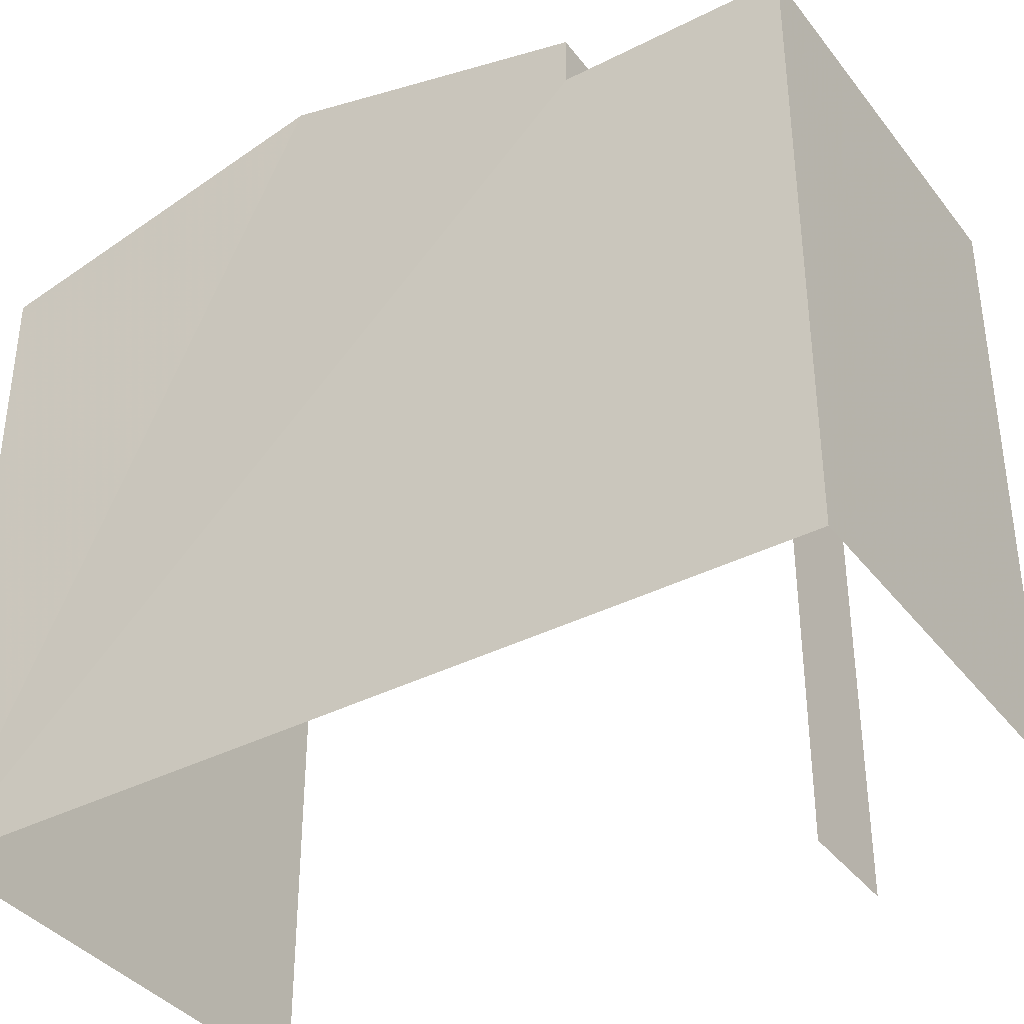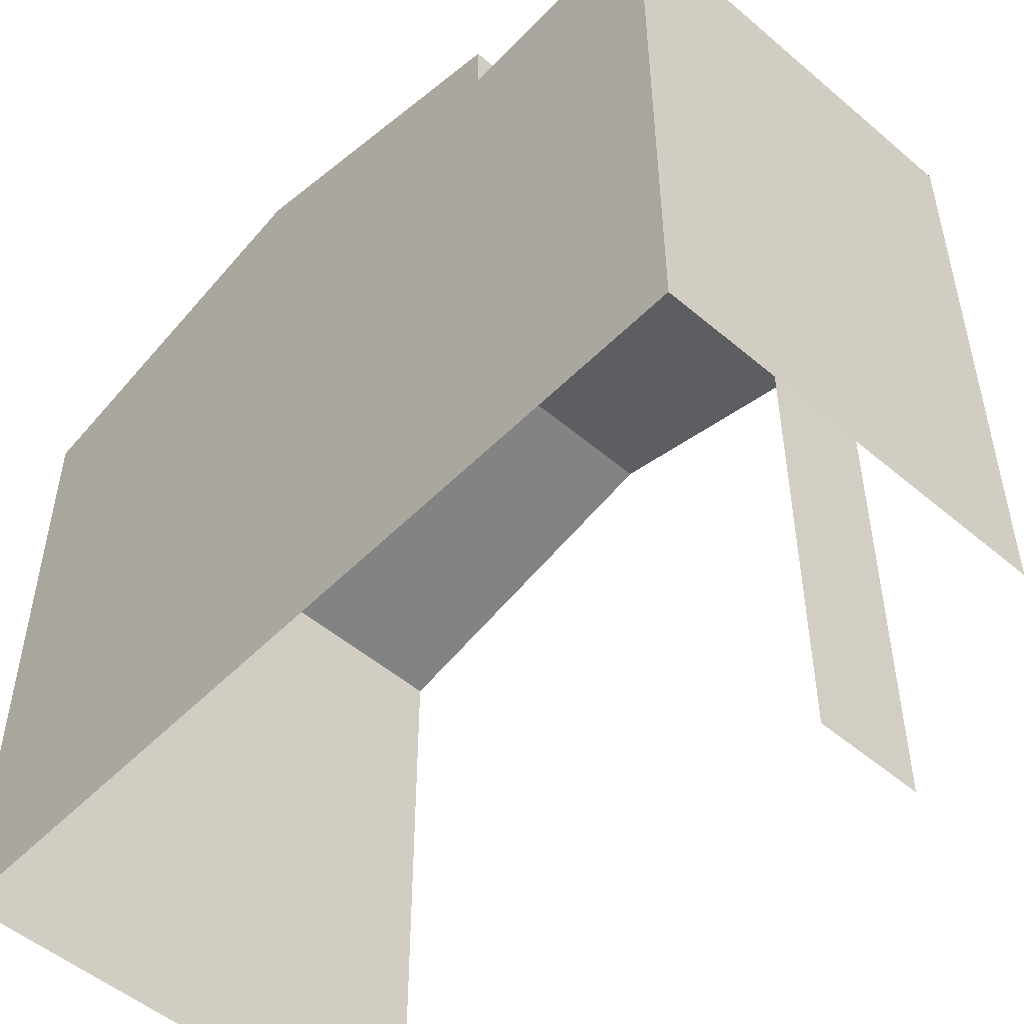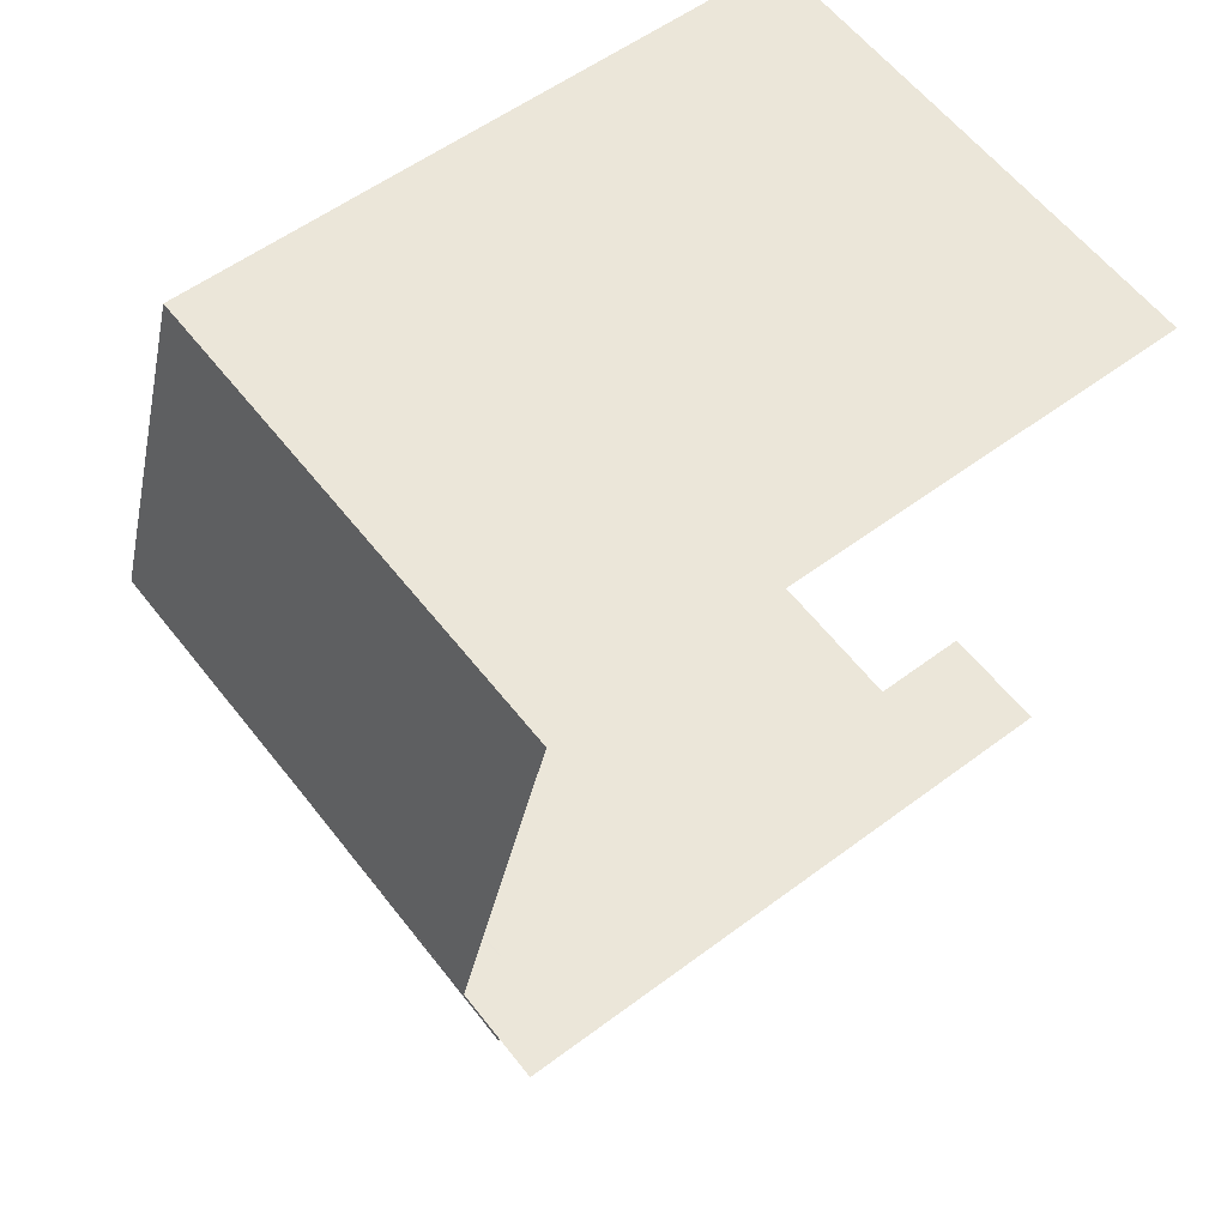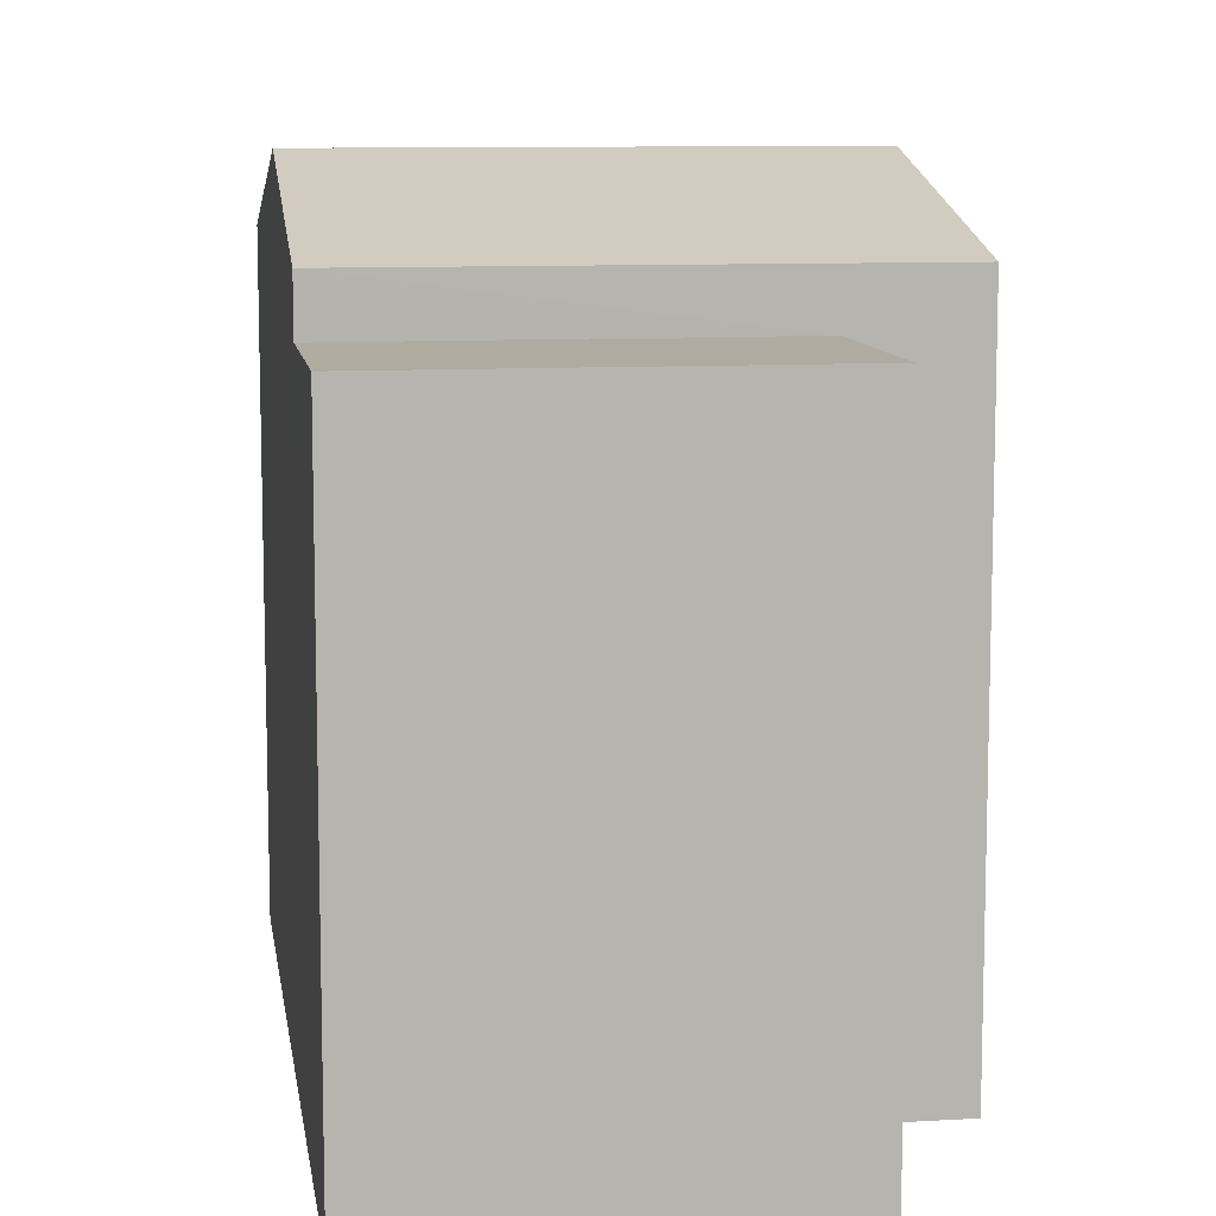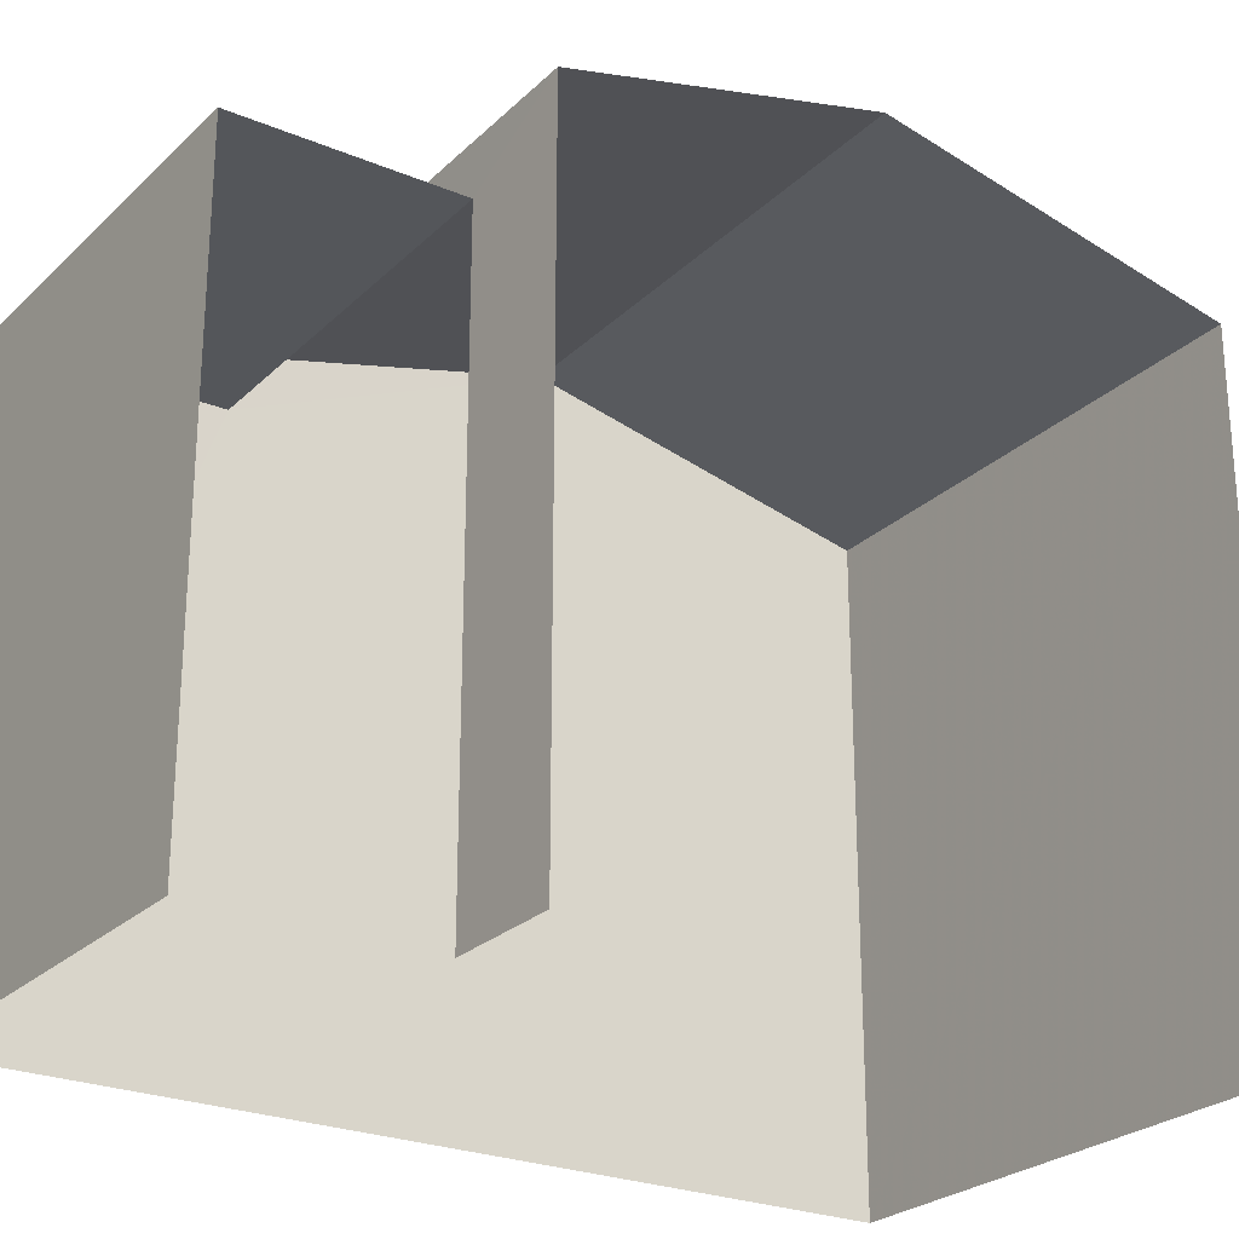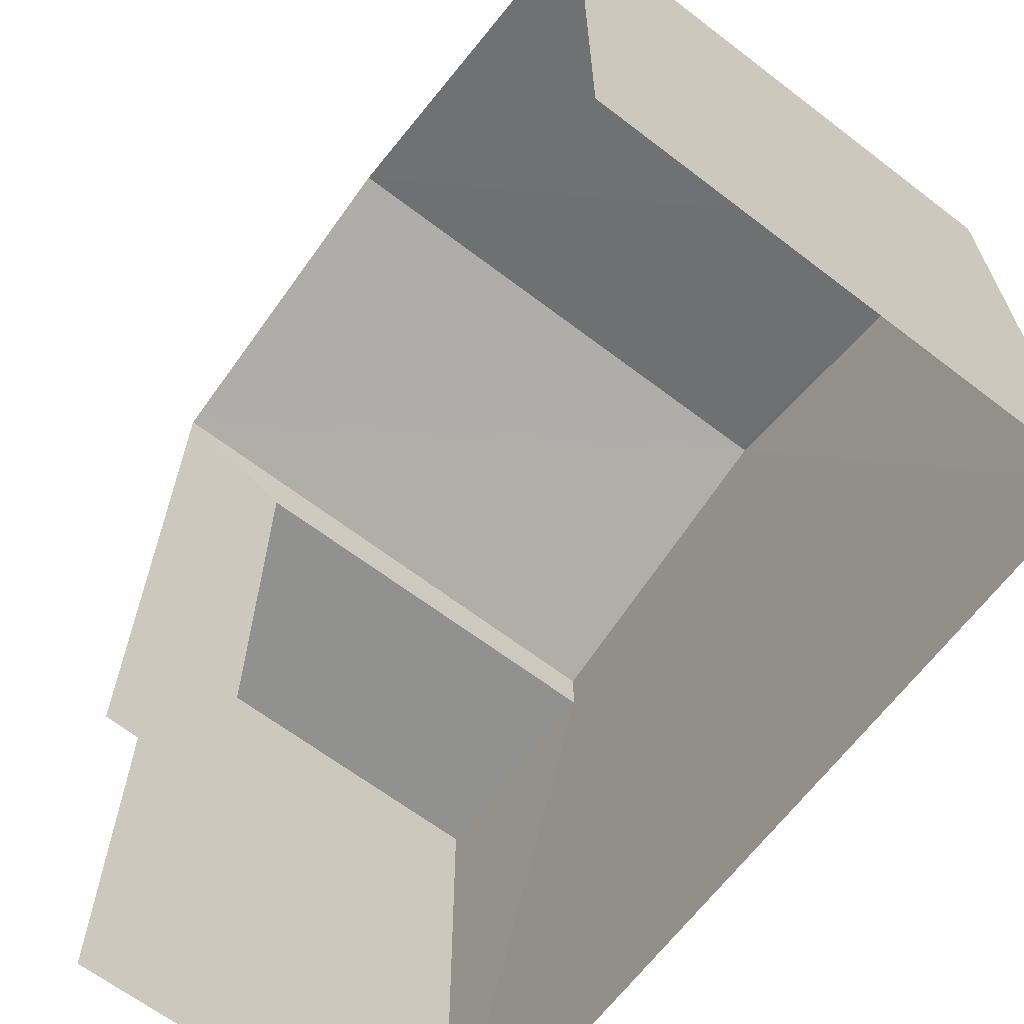
<metadata>
{"format":"obj","ext":"obj","renderer":"f3d","projection":"perspective","resolution":1024,"background":"white","views":[{"elev":-37.9,"azim":-61.1,"up":"+Z"},{"elev":-51.4,"azim":-46.9,"up":"+Z"},{"elev":55.6,"azim":51.8,"up":"+Y"},{"elev":9.7,"azim":-12.8,"up":"+Z"},{"elev":-25.2,"azim":51.9,"up":"+Z"},{"elev":-65.9,"azim":138.5,"up":"+Z"}]}
</metadata>
<code>
v -3.737e+05 -1.046e+05 23.84
v -3.737e+05 -1.046e+05 23.84
v -3.737e+05 -1.046e+05 23.84
v -3.737e+05 -1.046e+05 23.84
v -3.737e+05 -1.046e+05 23.84
v -3.737e+05 -1.046e+05 23.84
v -3.737e+05 -1.046e+05 29.69
v -3.737e+05 -1.046e+05 29.69
v -3.737e+05 -1.046e+05 29.69
v -3.737e+05 -1.046e+05 29.69
v -3.737e+05 -1.046e+05 30.96
v -3.737e+05 -1.046e+05 30.21
v -3.737e+05 -1.046e+05 30.96
v -3.737e+05 -1.046e+05 30.21
v -3.737e+05 -1.046e+05 30.21
v -3.737e+05 -1.046e+05 30.21
f 1 2 3
f 3 2 4
f 4 2 5
f 2 6 5
f 15 1 11
f 1 3 11
f 3 14 11
f 2 9 6
f 2 10 9
f 7 8 9
f 10 7 9
f 11 12 13
f 11 14 12
f 13 15 11
f 13 16 15
f 8 5 6
f 9 8 6
f 14 3 4
f 12 14 4
f 2 1 10
f 1 15 10
f 10 16 7
f 10 15 16
f 12 4 13
f 16 13 7
f 7 5 8
f 7 4 5
f 13 4 7

</code>
